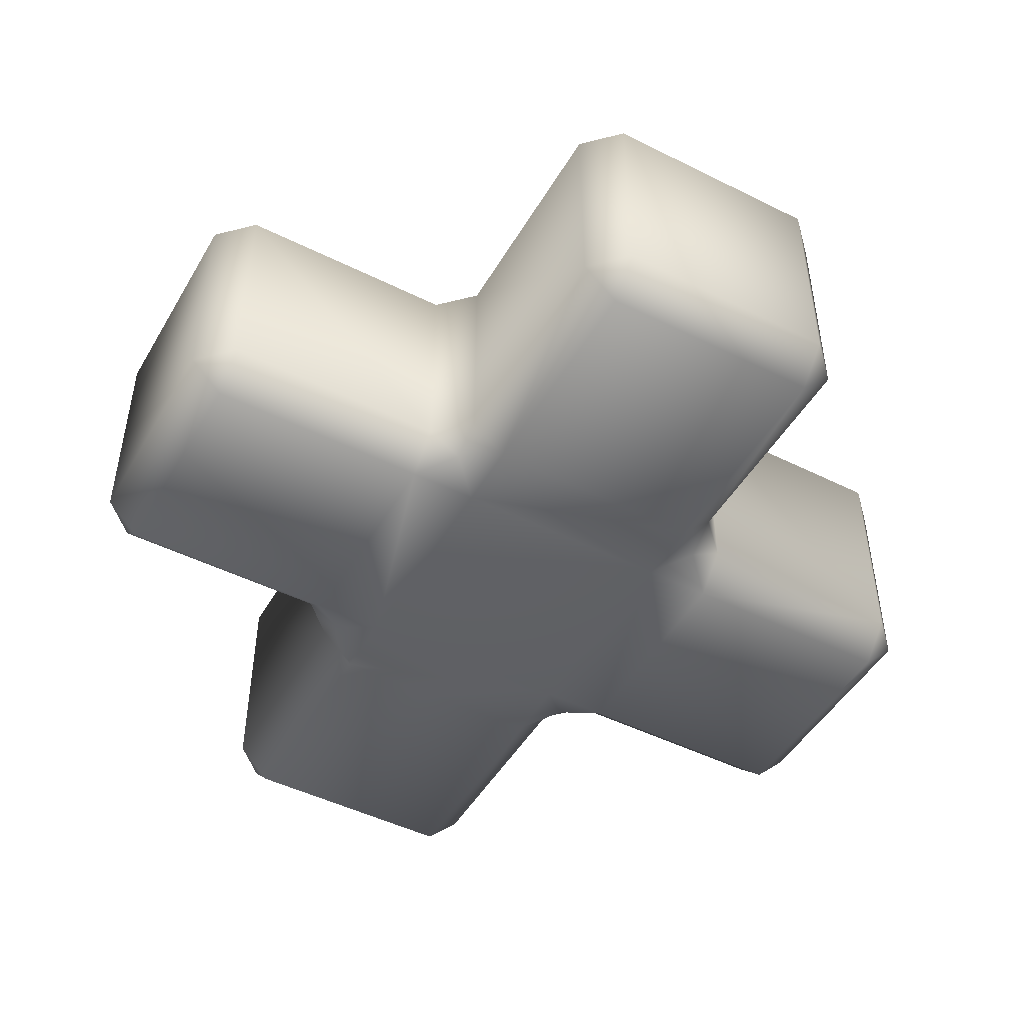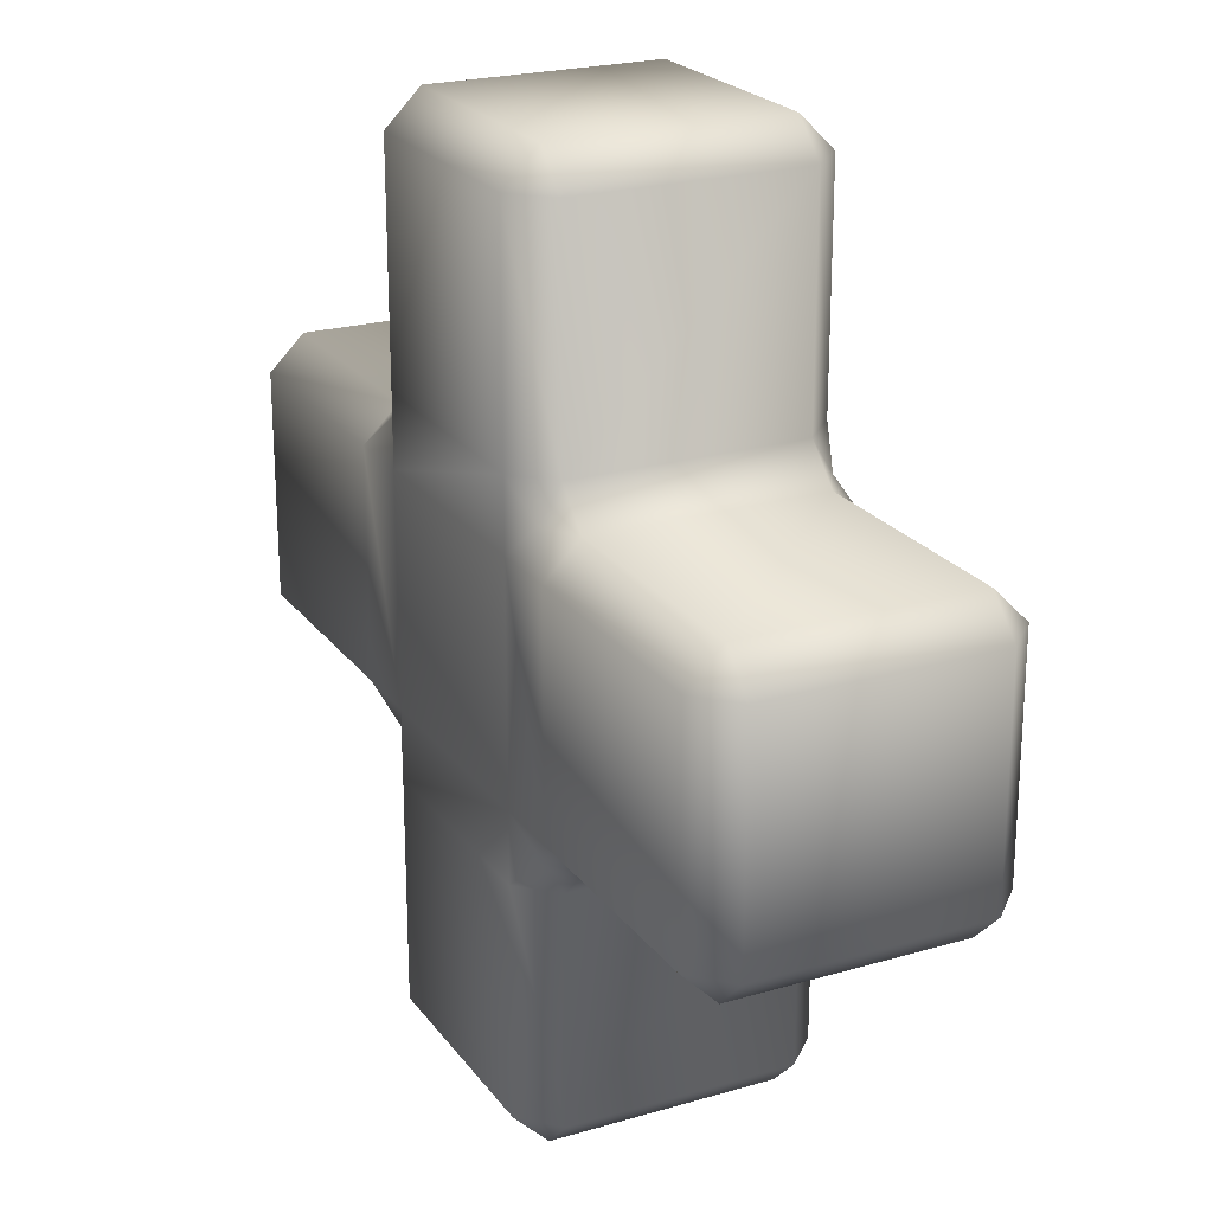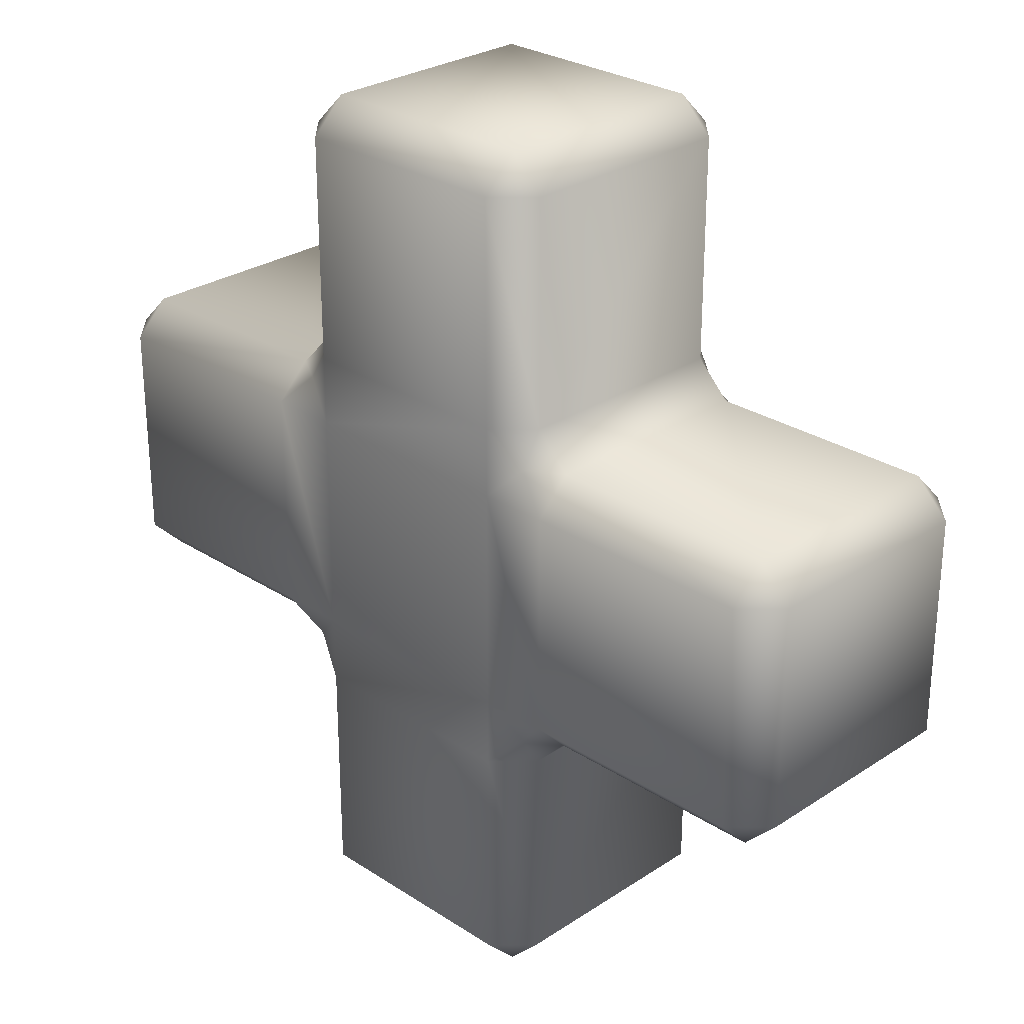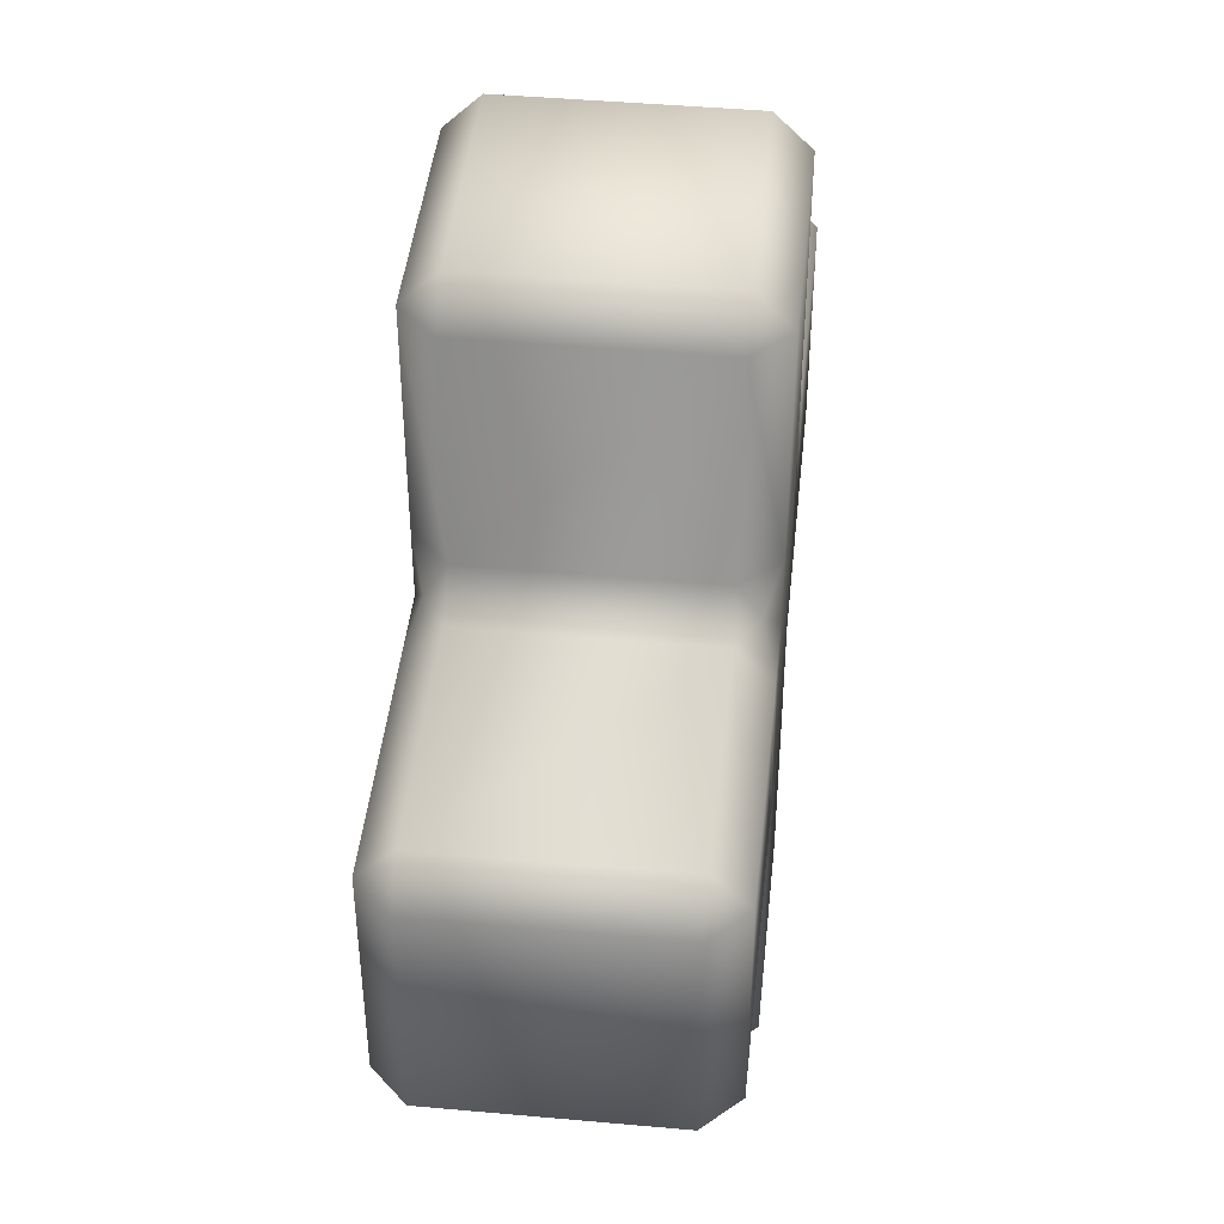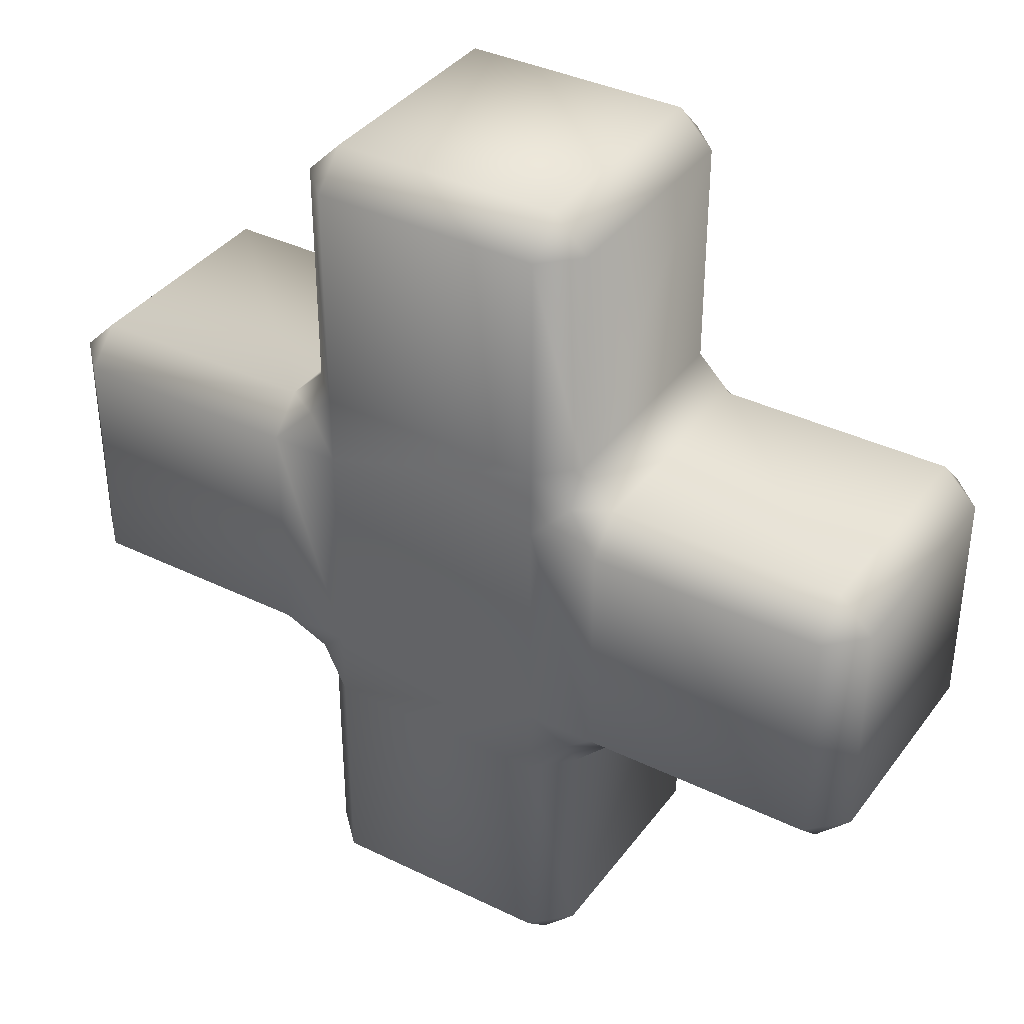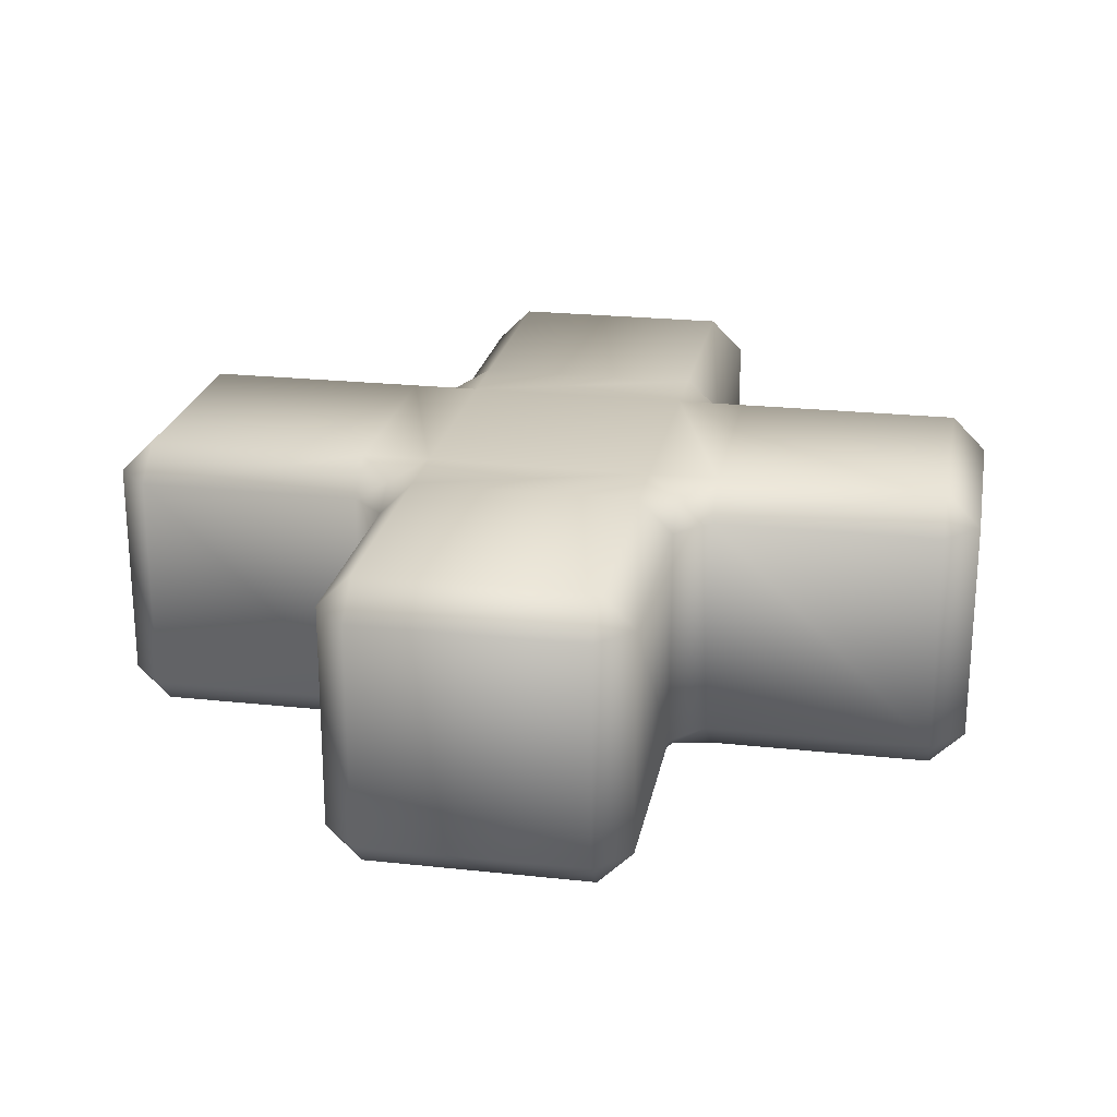
<metadata>
{"format":"obj","ext":"obj","renderer":"f3d","projection":"perspective","resolution":1024,"background":"white","views":[{"elev":-47.9,"azim":60.8,"up":"+Z"},{"elev":22.6,"azim":63.3,"up":"+Y"},{"elev":27.6,"azim":-135.2,"up":"+Y"},{"elev":44.1,"azim":96.0,"up":"+Y"},{"elev":37.2,"azim":32.1,"up":"+Y"},{"elev":22.9,"azim":-79.5,"up":"+Z"}]}
</metadata>
<code>
o HealthPickupModel
g ItemLootHealth
v -0.383 -0.383 0.5
v 0.383 -0.383 0.5
v -0.383 0.383 0.5
v 0.383 0.383 0.5
v 1.516 -0.383 0.383
v 1.516 -0.383 -0.383
v 1.516 0.383 0.383
v 1.516 0.383 -0.383
v 0.383 -0.383 -0.5
v -0.383 -0.383 -0.5
v 0.383 0.383 -0.5
v -0.383 0.383 -0.5
v -1.516 -0.383 -0.383
v -1.516 -0.383 0.383
v -1.516 0.383 -0.383
v -1.516 0.383 0.383
v -0.383 1.5 0.383
v 0.383 1.5 0.383
v -0.383 1.5 -0.383
v 0.383 1.5 -0.383
v -0.383 -1.5 -0.383
v 0.383 -1.5 -0.383
v -0.383 -1.5 0.383
v 0.383 -1.5 0.383
v -0.383 0.617 0.5
v 0.383 0.617 0.5
v -0.383 1.383 0.5
v 0.383 1.383 0.5
v -0.5 0.617 -0.383
v -0.5 0.617 0.383
v -0.5 1.383 -0.383
v -0.5 1.383 0.383
v 0.5 0.617 0.383
v 0.5 0.617 -0.383
v 0.5 1.383 0.383
v 0.5 1.383 -0.383
v 0.383 0.617 -0.5
v -0.383 0.617 -0.5
v 0.383 1.383 -0.5
v -0.383 1.383 -0.5
v -0.383 -0.617 -0.5
v 0.383 -0.617 -0.5
v -0.383 -1.383 -0.5
v 0.383 -1.383 -0.5
v -0.5 -0.617 0.383
v -0.5 -0.617 -0.383
v -0.5 -1.383 0.383
v -0.5 -1.383 -0.383
v 0.5 -0.617 -0.383
v 0.5 -0.617 0.383
v 0.5 -1.383 -0.383
v 0.5 -1.383 0.383
v 0.383 -0.617 0.5
v -0.383 -0.617 0.5
v 0.383 -1.383 0.5
v -0.383 -1.383 0.5
v -0.617 -0.5 -0.383
v -0.617 -0.5 0.383
v -1.399 -0.5 -0.383
v -1.399 -0.5 0.383
v -0.617 0.383 -0.5
v -0.617 -0.383 -0.5
v -1.399 0.383 -0.5
v -1.399 -0.383 -0.5
v -0.617 -0.383 0.5
v -0.617 0.383 0.5
v -1.399 -0.383 0.5
v -1.399 0.383 0.5
v -0.617 0.5 0.383
v -0.617 0.5 -0.383
v -1.399 0.5 0.383
v -1.399 0.5 -0.383
v 0.617 -0.5 0.383
v 0.617 -0.5 -0.383
v 1.399 -0.5 0.383
v 1.399 -0.5 -0.383
v 0.617 0.383 0.5
v 0.617 -0.383 0.5
v 1.399 0.383 0.5
v 1.399 -0.383 0.5
v 0.617 -0.383 -0.5
v 0.617 0.383 -0.5
v 1.399 -0.383 -0.5
v 1.399 0.383 -0.5
v 0.617 0.5 -0.383
v 0.617 0.5 0.383
v 1.399 0.5 -0.383
v 1.399 0.5 0.383
v -0.5 -0.5 0.4532
v 0.5 -0.5 0.4532
v -0.5 0.5 0.4532
v 0.5 0.5 0.4532
v 0.5 -0.5 -0.4532
v -0.5 -0.5 -0.4532
v 0.5 0.5 -0.4532
v -0.5 0.5 -0.4532
g ItemLootHealth
f 1 89 54
f 54 89 45
f 45 89 58
f 58 89 65
f 65 89 1
f 53 90 2
f 2 90 78
f 78 90 73
f 73 90 50
f 50 90 53
f 3 91 66
f 66 91 69
f 69 91 30
f 30 91 25
f 25 91 3
f 77 92 4
f 4 92 26
f 26 92 33
f 33 92 86
f 86 92 77
f 80 75 5
f 6 76 83
f 88 79 7
f 8 84 87
f 9 93 42
f 42 93 49
f 49 93 74
f 74 93 81
f 81 93 9
f 41 94 10
f 10 94 62
f 62 94 57
f 57 94 46
f 46 94 41
f 11 95 82
f 82 95 85
f 85 95 34
f 34 95 37
f 37 95 11
f 61 96 12
f 12 96 38
f 38 96 29
f 29 96 70
f 70 96 61
f 64 59 13
f 14 60 67
f 72 63 15
f 16 68 71
f 32 27 17
f 18 28 35
f 40 31 19
f 20 36 39
f 48 43 21
f 22 44 51
f 56 47 23
f 24 52 55
f 1 2 4
f 4 3 1
f 5 6 8
f 8 7 5
f 9 10 12
f 12 11 9
f 13 14 16
f 16 15 13
f 17 18 20
f 20 19 17
f 21 22 24
f 24 23 21
f 25 26 28
f 28 27 25
f 29 30 32
f 32 31 29
f 33 34 36
f 36 35 33
f 37 38 40
f 40 39 37
f 41 42 44
f 44 43 41
f 45 46 48
f 48 47 45
f 49 50 52
f 52 51 49
f 53 54 56
f 56 55 53
f 57 58 60
f 60 59 57
f 61 62 64
f 64 63 61
f 65 66 68
f 68 67 65
f 69 70 72
f 72 71 69
f 73 74 76
f 76 75 73
f 77 78 80
f 80 79 77
f 81 82 84
f 84 83 81
f 85 86 88
f 88 87 85
f 2 1 54
f 54 53 2
f 1 3 66
f 66 65 1
f 4 2 78
f 78 77 4
f 3 4 26
f 26 25 3
f 6 5 75
f 75 76 6
f 5 7 79
f 79 80 5
f 8 6 83
f 83 84 8
f 7 8 87
f 87 88 7
f 10 9 42
f 42 41 10
f 9 11 82
f 82 81 9
f 12 10 62
f 62 61 12
f 11 12 38
f 38 37 11
f 14 13 59
f 59 60 14
f 13 15 63
f 63 64 13
f 16 14 67
f 67 68 16
f 15 16 71
f 71 72 15
f 18 17 27
f 27 28 18
f 17 19 31
f 31 32 17
f 20 18 35
f 35 36 20
f 19 20 39
f 39 40 19
f 22 21 43
f 43 44 22
f 21 23 47
f 47 48 21
f 24 22 51
f 51 52 24
f 23 24 55
f 55 56 23
f 25 27 32
f 32 30 25
f 28 26 33
f 33 35 28
f 30 29 70
f 70 69 30
f 29 31 40
f 40 38 29
f 34 33 86
f 86 85 34
f 36 34 37
f 37 39 36
f 41 43 48
f 48 46 41
f 44 42 49
f 49 51 44
f 46 45 58
f 58 57 46
f 45 47 56
f 56 54 45
f 50 49 74
f 74 73 50
f 52 50 53
f 53 55 52
f 57 59 64
f 64 62 57
f 60 58 65
f 65 67 60
f 61 63 72
f 72 70 61
f 68 66 69
f 69 71 68
f 73 75 80
f 80 78 73
f 76 74 81
f 81 83 76
f 77 79 88
f 88 86 77
f 84 82 85
f 85 87 84

</code>
